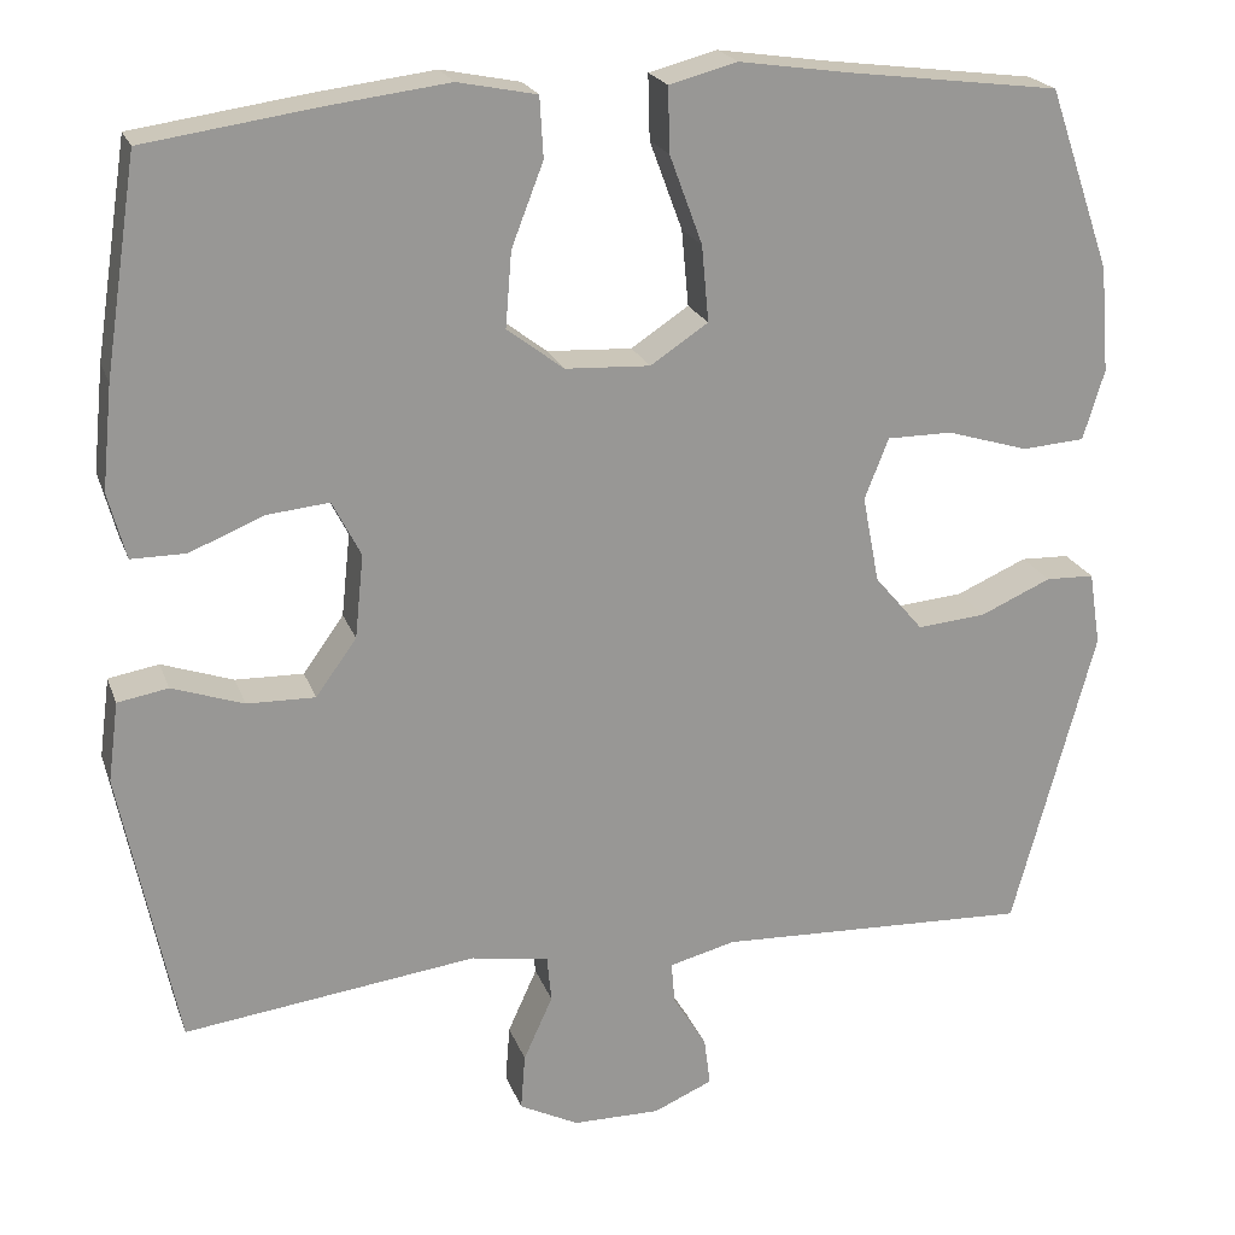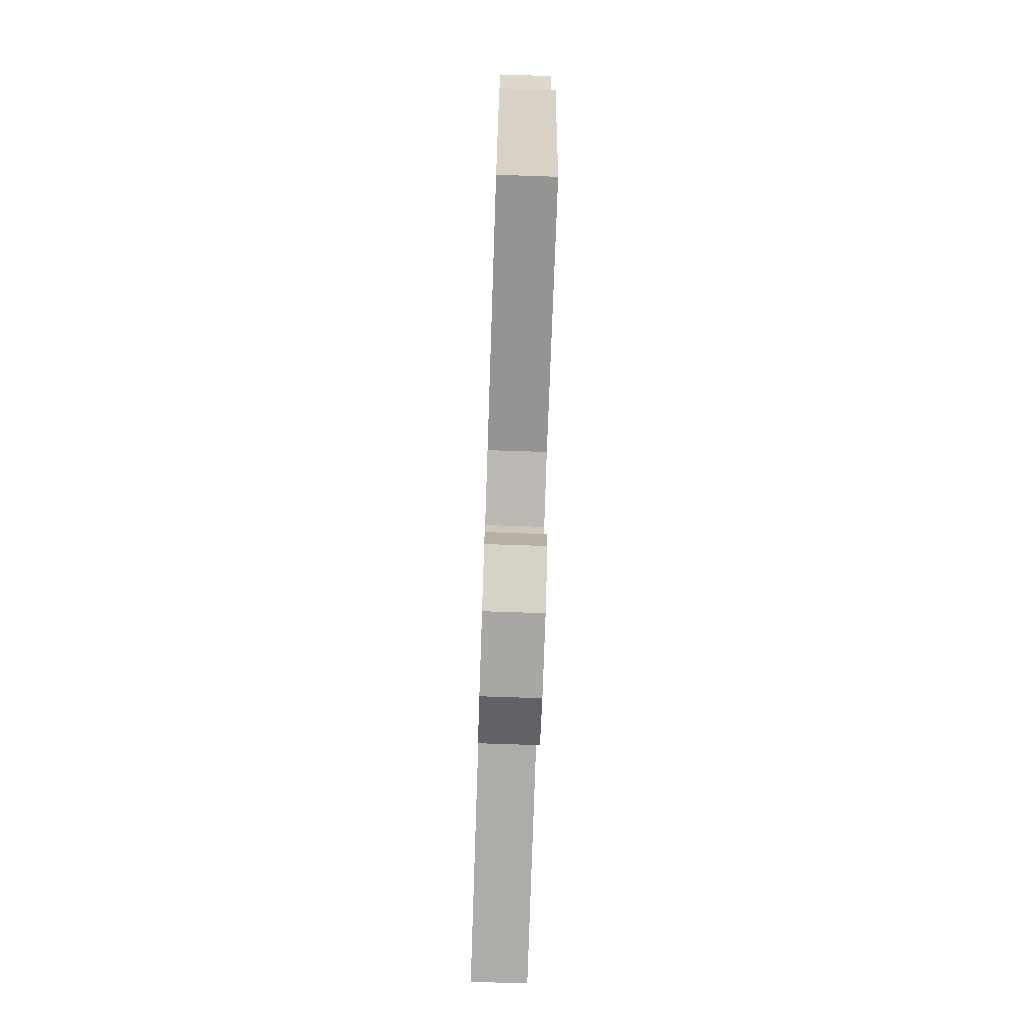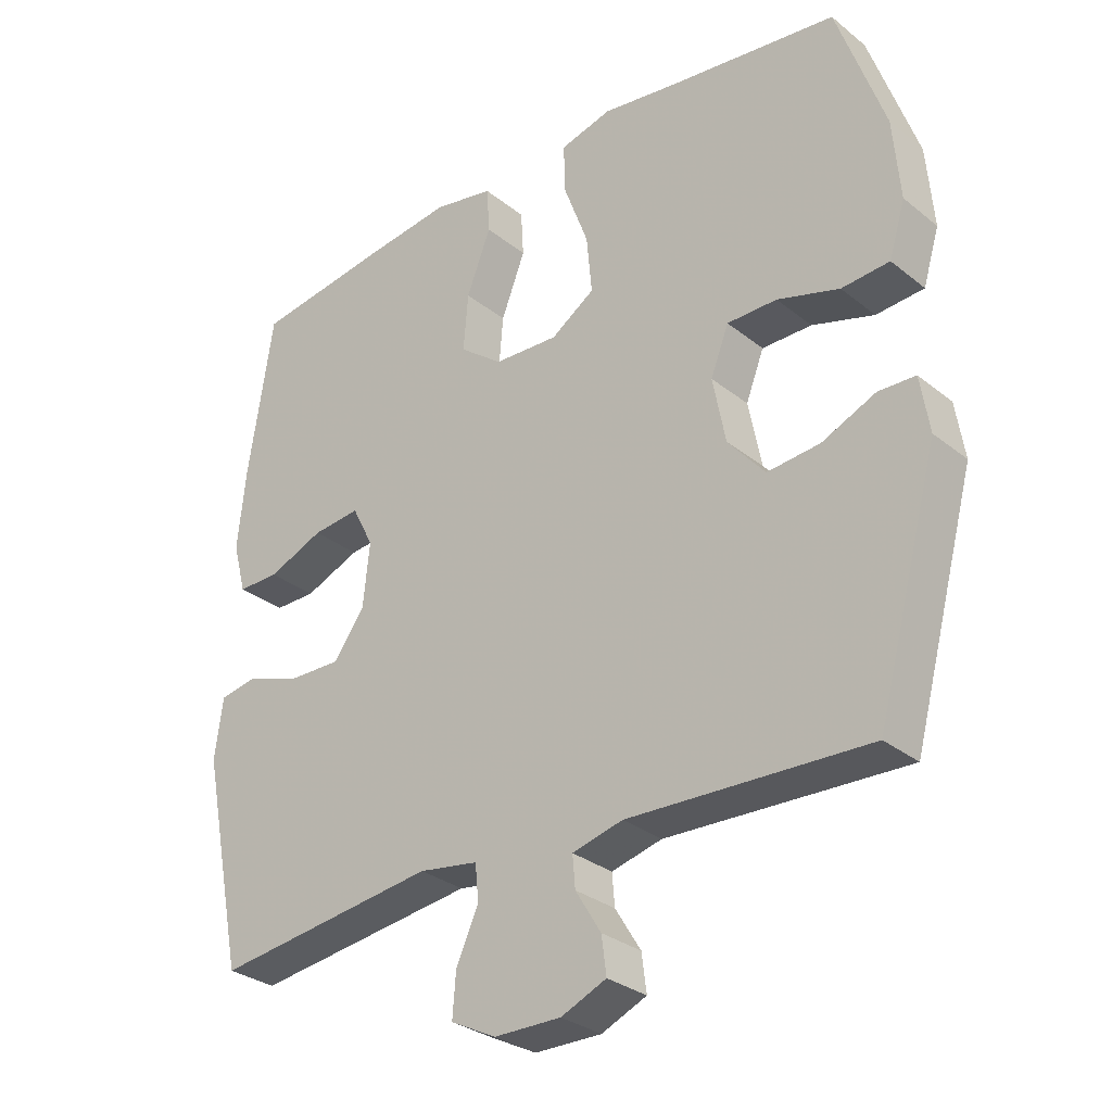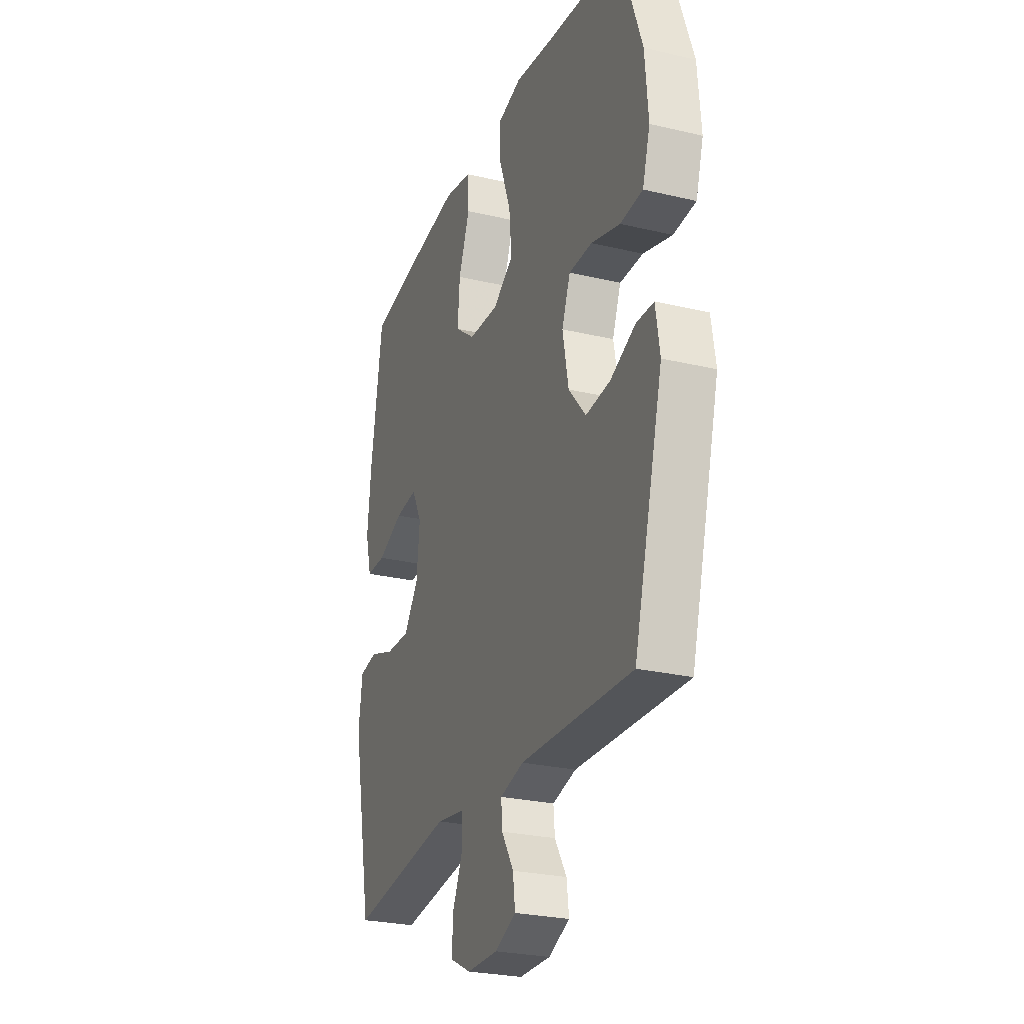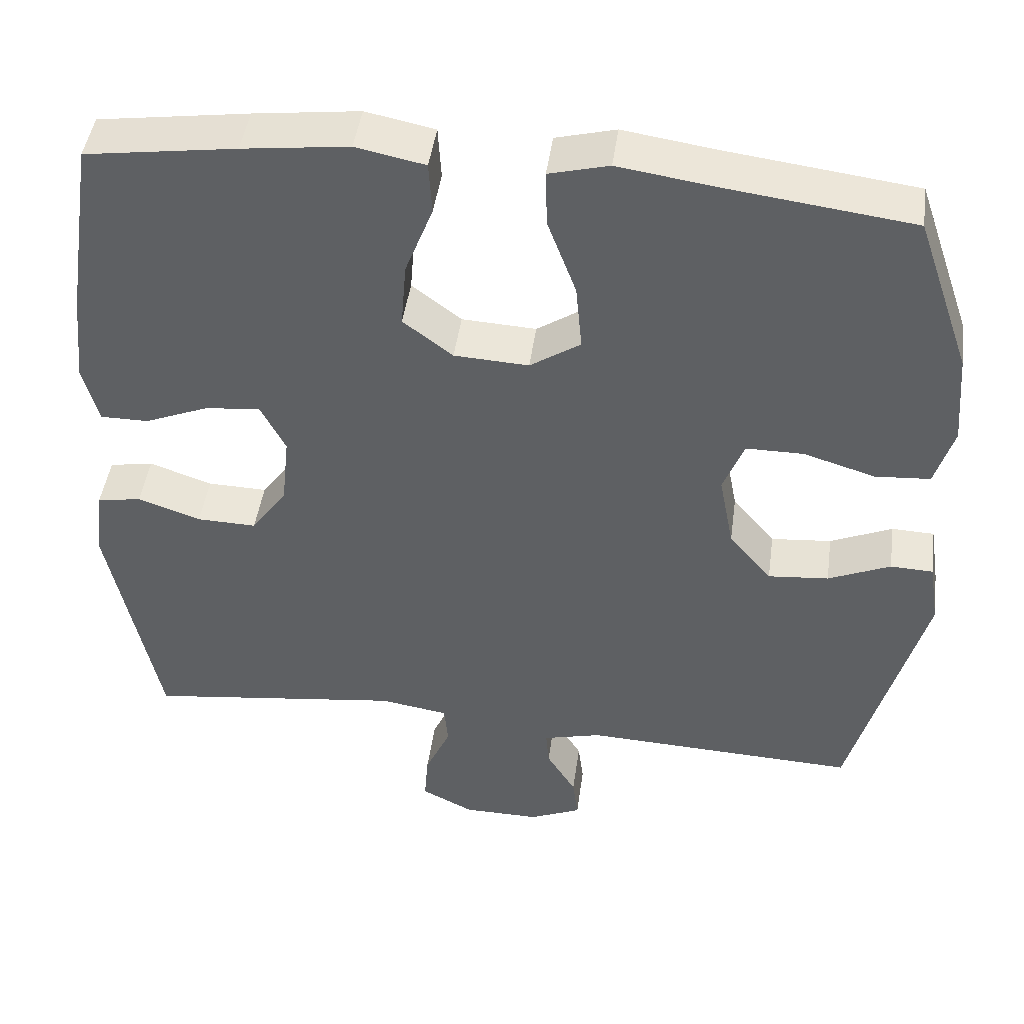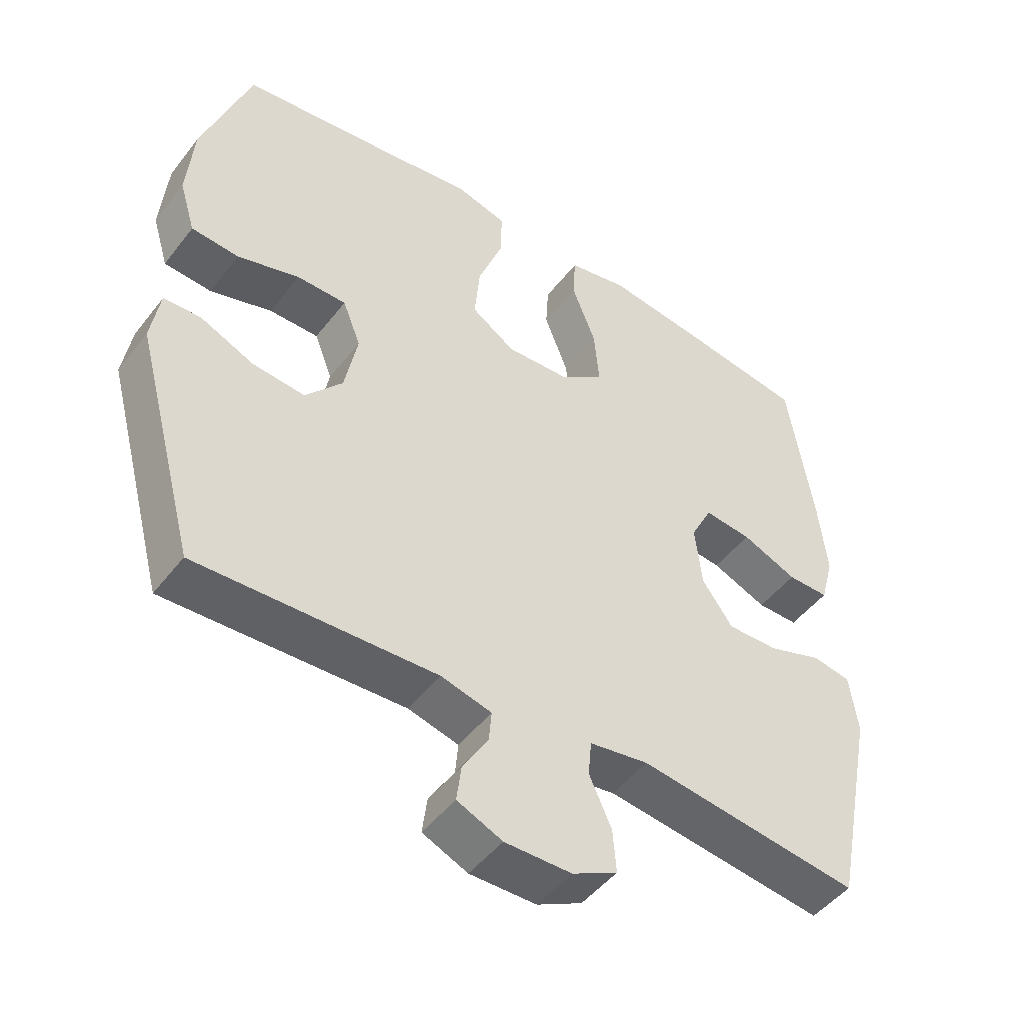
<metadata>
{"format":"obj","ext":"obj","renderer":"f3d","projection":"perspective","resolution":1024,"background":"white","views":[{"elev":21.4,"azim":-16.8,"up":"+Z"},{"elev":-74.2,"azim":-91.9,"up":"+Z"},{"elev":-30.3,"azim":41.1,"up":"+Z"},{"elev":-26.5,"azim":69.6,"up":"+Z"},{"elev":45.5,"azim":7.8,"up":"+Z"},{"elev":-48.1,"azim":144.1,"up":"+Z"}]}
</metadata>
<code>
v 0.5 0.07 -0.5
v 0.145 0.07 -0.485
v 0.07 0.07 -0.504
v 0.074 0.07 -0.551
v 0.112 0.07 -0.613
v 0.119 0.07 -0.668
v 0.052 0.07 -0.697
v -0.047 0.07 -0.696
v -0.114 0.07 -0.662
v -0.109 0.07 -0.598
v -0.076 0.07 -0.525
v -0.081 0.07 -0.472
v -0.169 0.07 -0.458
v -0.5 0.07 -0.5
v -0.564 0.07 -0.184
v -0.552 0.07 -0.094
v -0.495 0.07 -0.084
v -0.414 0.07 -0.112
v -0.337 0.07 -0.114
v -0.291 0.07 -0.05
v -0.281 0.07 0.044
v -0.313 0.07 0.107
v -0.384 0.07 0.1
v -0.467 0.07 0.066
v -0.529 0.07 0.066
v -0.549 0.07 0.141
v -0.537 0.07 0.259
v -0.5 0.07 0.5
v -0.306 0.07 0.528
v -0.169 0.07 0.545
v -0.08 0.07 0.527
v -0.076 0.07 0.459
v -0.112 0.07 0.366
v -0.119 0.07 0.281
v -0.055 0.07 0.232
v 0.041 0.07 0.227
v 0.106 0.07 0.27
v 0.098 0.07 0.356
v 0.061 0.07 0.456
v 0.059 0.07 0.529
v 0.136 0.07 0.549
v 0.258 0.07 0.531
v 0.5 0.07 0.5
v 0.571 0.07 0.295
v 0.581 0.07 0.175
v 0.557 0.07 0.096
v 0.486 0.07 0.091
v 0.394 0.07 0.119
v 0.32 0.07 0.119
v 0.293 0.07 0.05
v 0.312 0.07 -0.048
v 0.367 0.07 -0.113
v 0.445 0.07 -0.106
v 0.525 0.07 -0.071
v 0.58 0.07 -0.073
v 0.593 0.07 -0.156
v 0.5 0 -0.5
v 0.145 0 -0.485
v 0.07 0 -0.504
v 0.074 0 -0.551
v 0.112 0 -0.613
v 0.119 0 -0.668
v 0.052 0 -0.697
v -0.047 0 -0.696
v -0.114 0 -0.662
v -0.109 0 -0.598
v -0.076 0 -0.525
v -0.081 0 -0.472
v -0.169 0 -0.458
v -0.5 0 -0.5
v -0.564 0 -0.184
v -0.552 0 -0.094
v -0.495 0 -0.084
v -0.414 0 -0.112
v -0.337 0 -0.114
v -0.291 0 -0.05
v -0.281 0 0.044
v -0.313 0 0.107
v -0.384 0 0.1
v -0.467 0 0.066
v -0.529 0 0.066
v -0.549 0 0.141
v -0.537 0 0.259
v -0.5 0 0.5
v -0.306 0 0.528
v -0.169 0 0.545
v -0.08 0 0.527
v -0.076 0 0.459
v -0.112 0 0.366
v -0.119 0 0.281
v -0.055 0 0.232
v 0.041 0 0.227
v 0.106 0 0.27
v 0.098 0 0.356
v 0.061 0 0.456
v 0.059 0 0.529
v 0.136 0 0.549
v 0.258 0 0.531
v 0.5 0 0.5
v 0.571 0 0.295
v 0.581 0 0.175
v 0.557 0 0.096
v 0.486 0 0.091
v 0.394 0 0.119
v 0.32 0 0.119
v 0.293 0 0.05
v 0.312 0 -0.048
v 0.367 0 -0.113
v 0.445 0 -0.106
v 0.525 0 -0.071
v 0.58 0 -0.073
v 0.593 0 -0.156
f 56 1 2
f 55 56 2
f 54 55 2
f 53 54 2
f 52 53 2 3
f 51 52 3
f 50 51 3
f 49 50 3
f 46 47 48
f 45 46 48
f 44 45 48
f 43 44 48
f 42 43 48
f 42 48 49
f 41 42 49
f 40 41 49
f 39 40 49
f 38 39 49
f 37 38 49
f 36 37 49 3
f 31 32 33
f 30 31 33
f 29 30 33
f 28 29 33
f 27 28 33
f 26 27 33
f 25 26 33
f 24 25 33
f 23 24 33
f 22 23 33 34
f 21 22 34 35
f 16 17 18
f 15 16 18
f 14 15 18
f 13 14 18
f 12 13 18 19
f 9 10 11
f 8 9 11
f 7 8 11
f 6 7 11
f 5 6 11
f 4 5 11
f 3 4 11 12
f 36 3 12
f 35 36 12
f 21 35 12
f 20 21 12
f 12 19 20
f 58 57 112
f 58 112 111
f 58 111 110
f 58 110 109
f 59 58 109 108
f 59 108 107
f 59 107 106
f 59 106 105
f 104 103 102
f 104 102 101
f 104 101 100
f 104 100 99
f 104 99 98
f 105 104 98
f 105 98 97
f 105 97 96
f 105 96 95
f 105 95 94
f 105 94 93
f 59 105 93 92
f 89 88 87
f 89 87 86
f 89 86 85
f 89 85 84
f 89 84 83
f 89 83 82
f 89 82 81
f 89 81 80
f 89 80 79
f 90 89 79 78
f 91 90 78 77
f 74 73 72
f 74 72 71
f 74 71 70
f 74 70 69
f 75 74 69 68
f 67 66 65
f 67 65 64
f 67 64 63
f 67 63 62
f 67 62 61
f 67 61 60
f 68 67 60 59
f 68 59 92
f 68 92 91
f 68 91 77
f 68 77 76
f 76 75 68
f 1 57 58 2
f 2 58 59 3
f 3 59 60 4
f 4 60 61 5
f 5 61 62 6
f 6 62 63 7
f 7 63 64 8
f 8 64 65 9
f 9 65 66 10
f 10 66 67 11
f 11 67 68 12
f 12 68 69 13
f 13 69 70 14
f 14 70 71 15
f 15 71 72 16
f 16 72 73 17
f 17 73 74 18
f 18 74 75 19
f 19 75 76 20
f 20 76 77 21
f 21 77 78 22
f 22 78 79 23
f 23 79 80 24
f 24 80 81 25
f 25 81 82 26
f 26 82 83 27
f 27 83 84 28
f 28 84 85 29
f 29 85 86 30
f 30 86 87 31
f 31 87 88 32
f 32 88 89 33
f 33 89 90 34
f 34 90 91 35
f 35 91 92 36
f 36 92 93 37
f 37 93 94 38
f 38 94 95 39
f 39 95 96 40
f 40 96 97 41
f 41 97 98 42
f 42 98 99 43
f 43 99 100 44
f 44 100 101 45
f 45 101 102 46
f 46 102 103 47
f 47 103 104 48
f 48 104 105 49
f 49 105 106 50
f 50 106 107 51
f 51 107 108 52
f 52 108 109 53
f 53 109 110 54
f 54 110 111 55
f 55 111 112 56
f 56 112 57 1

</code>
